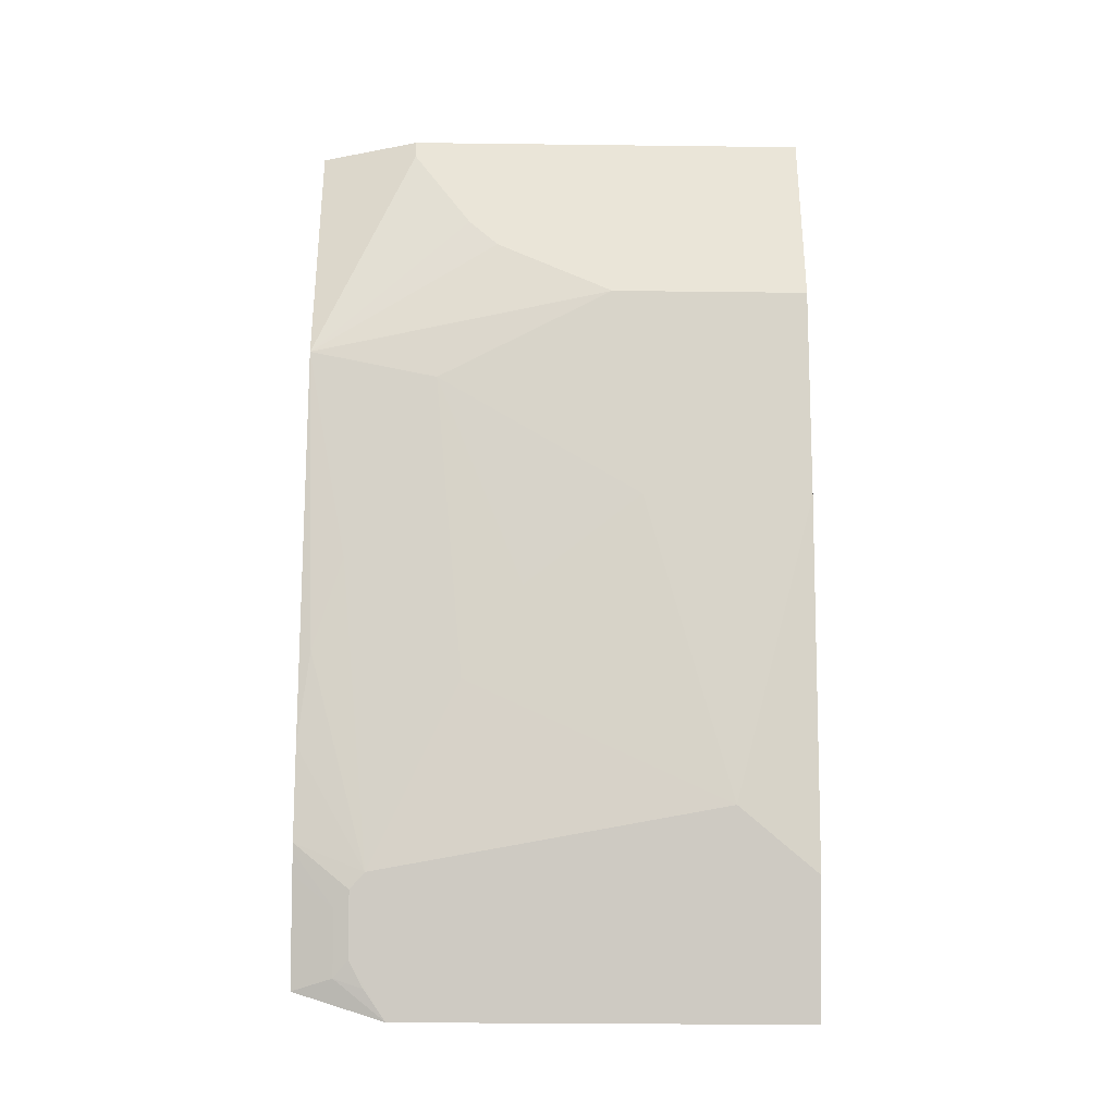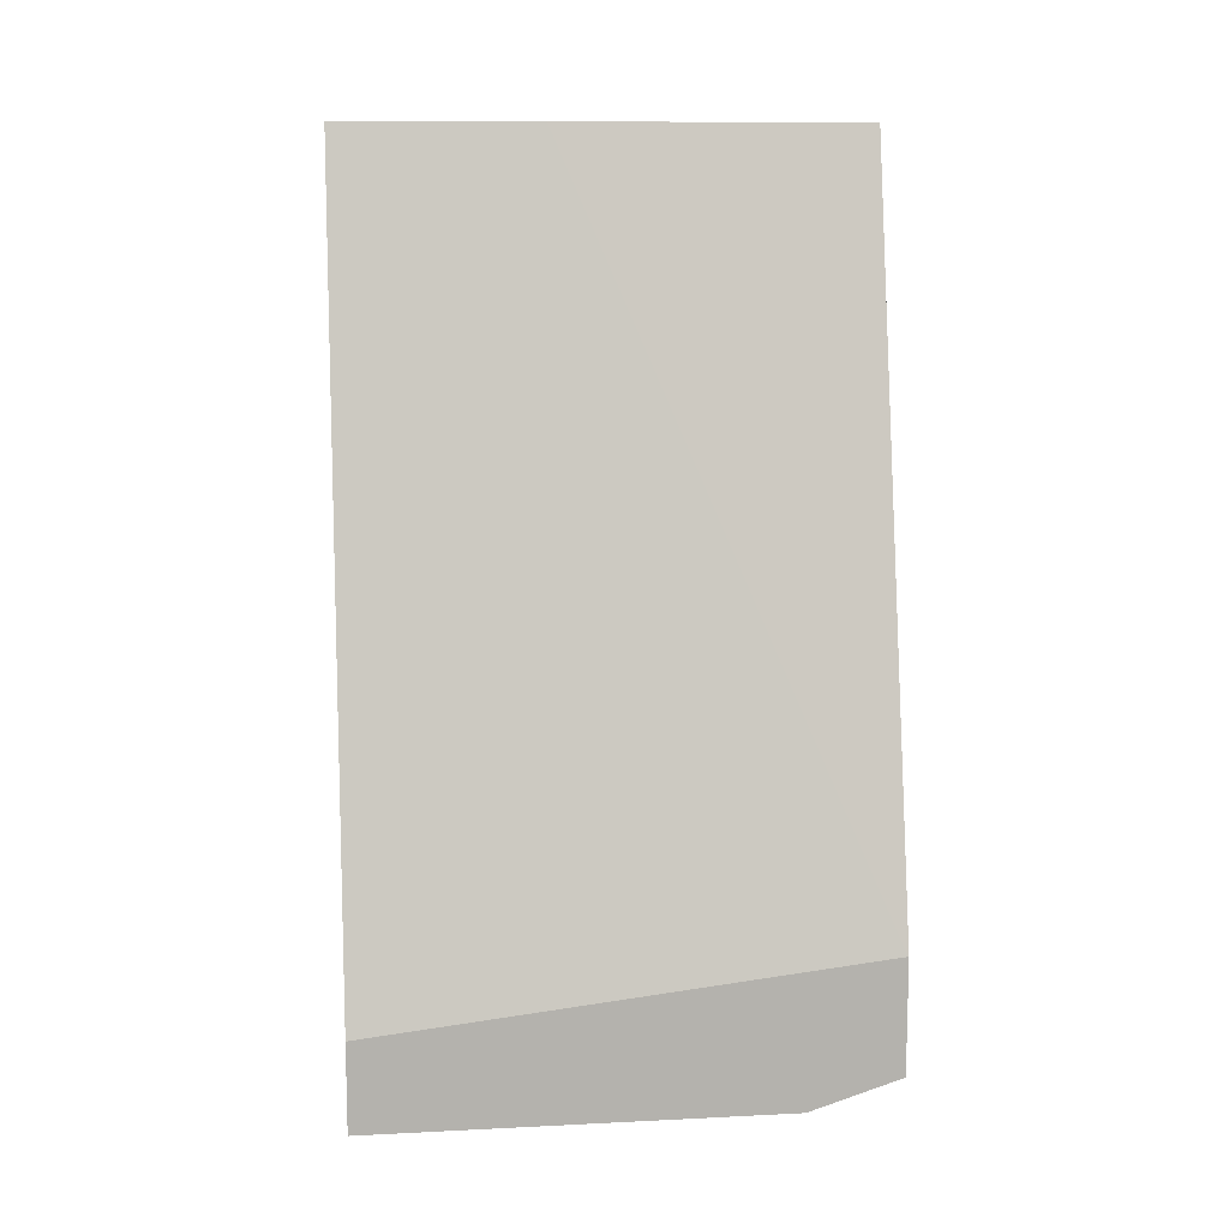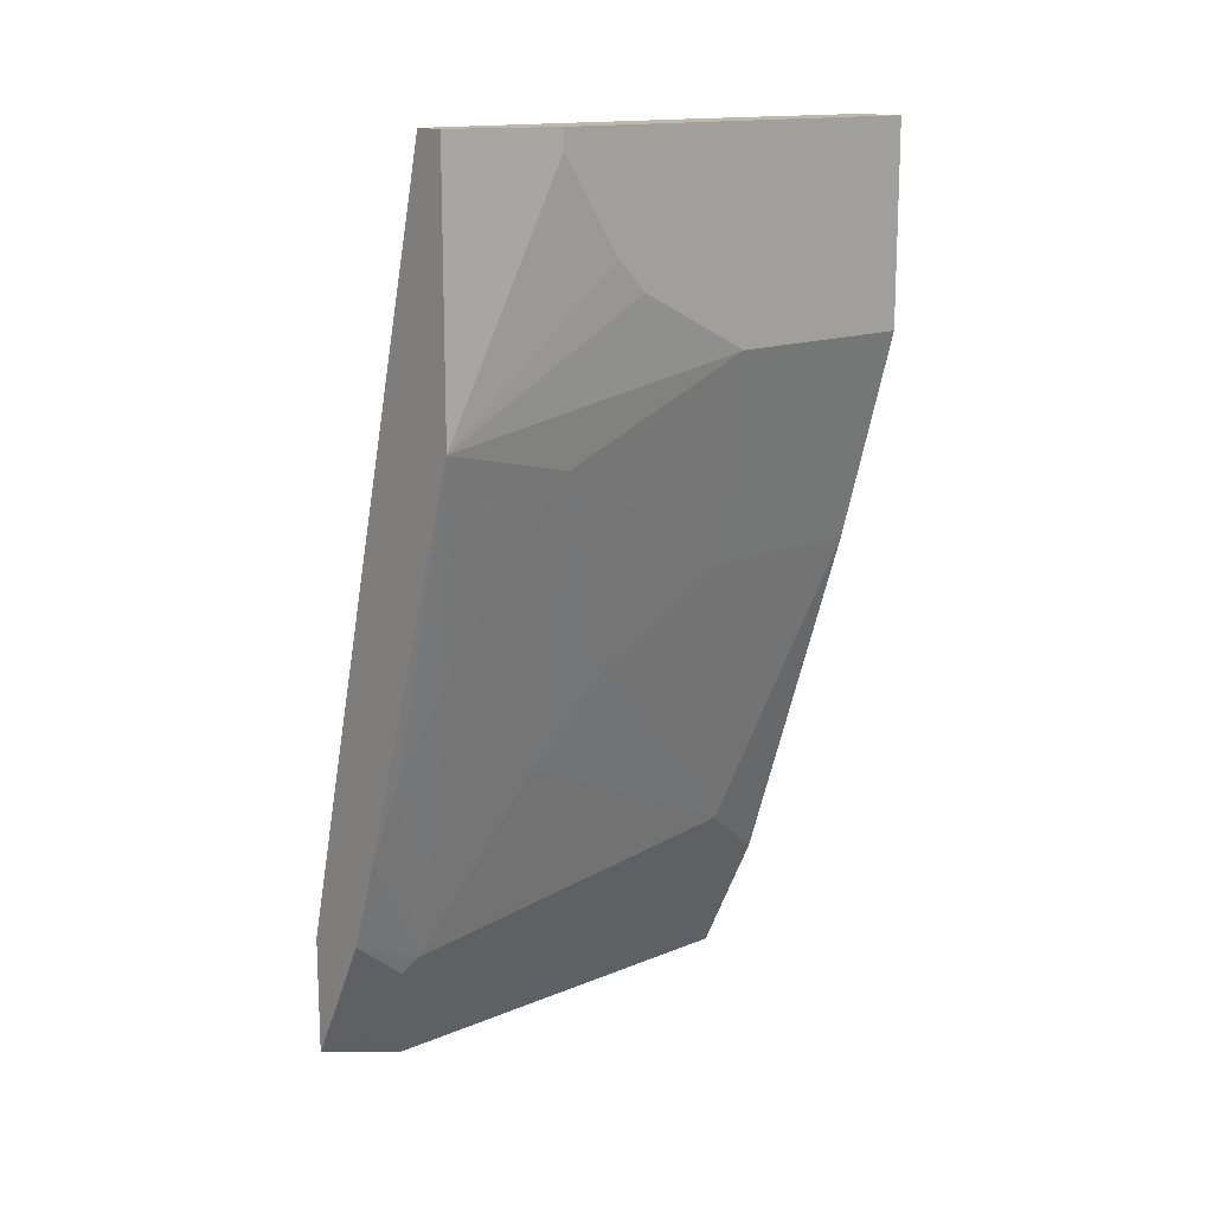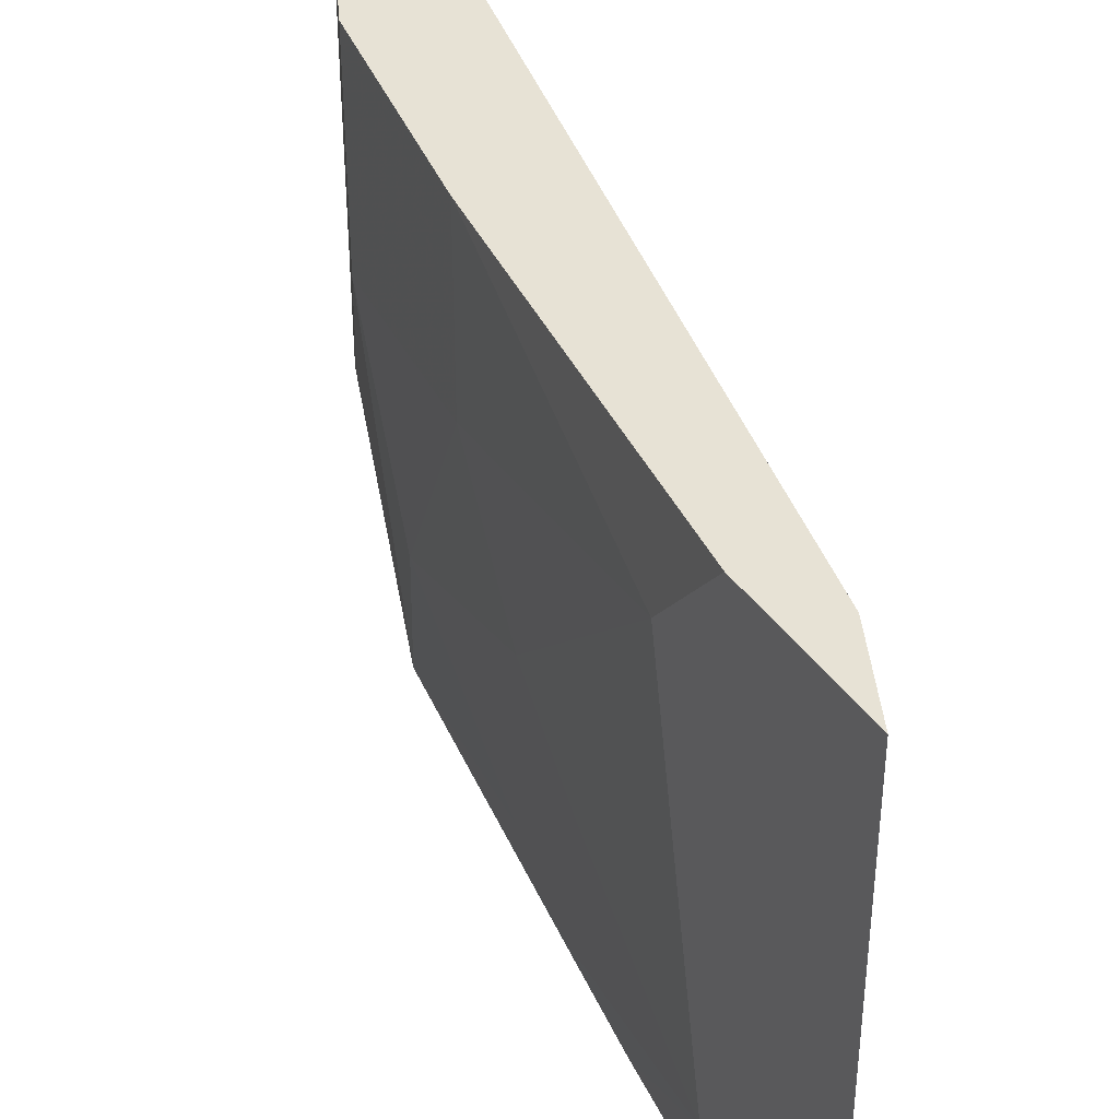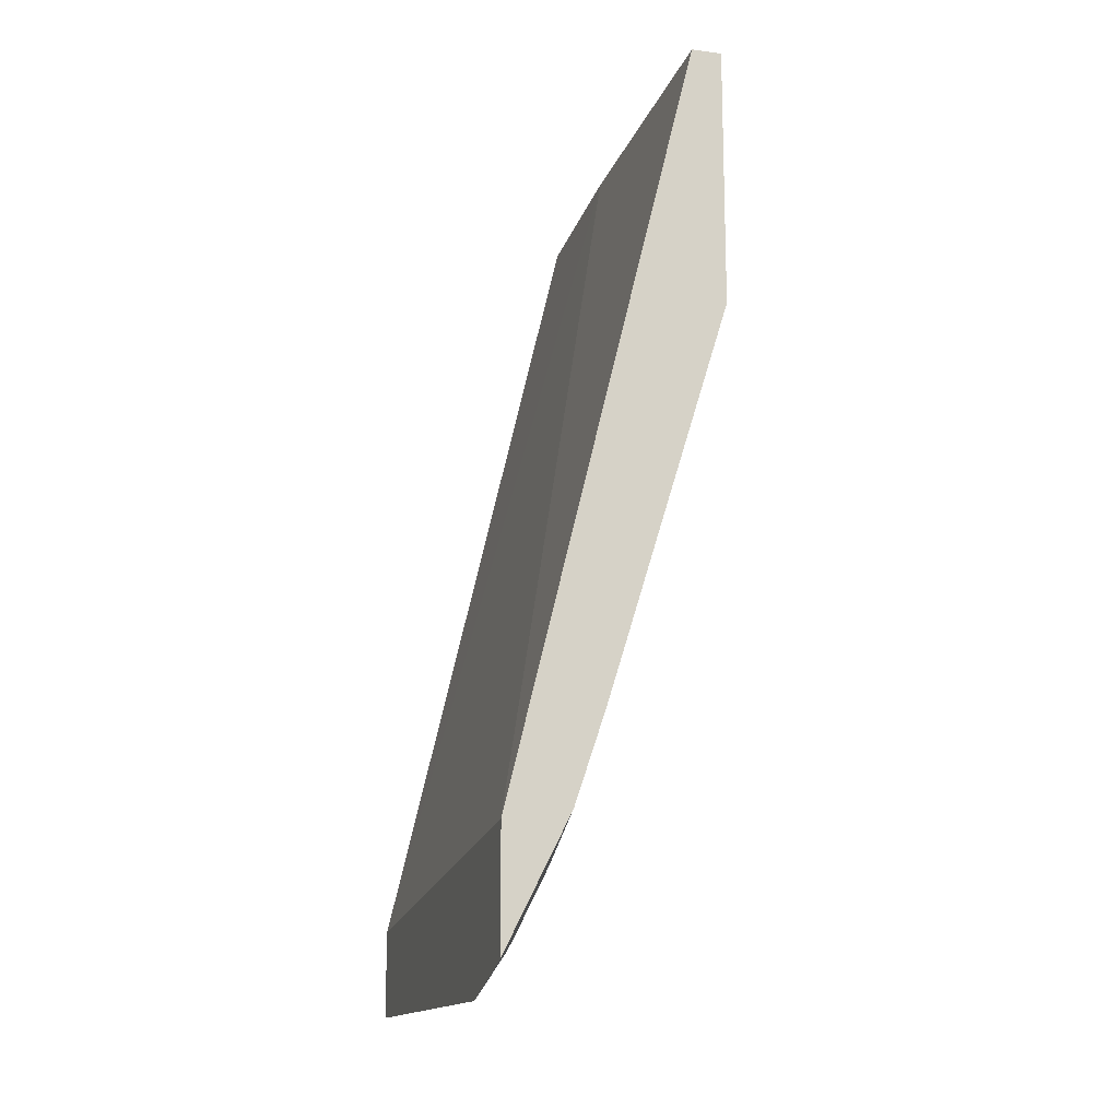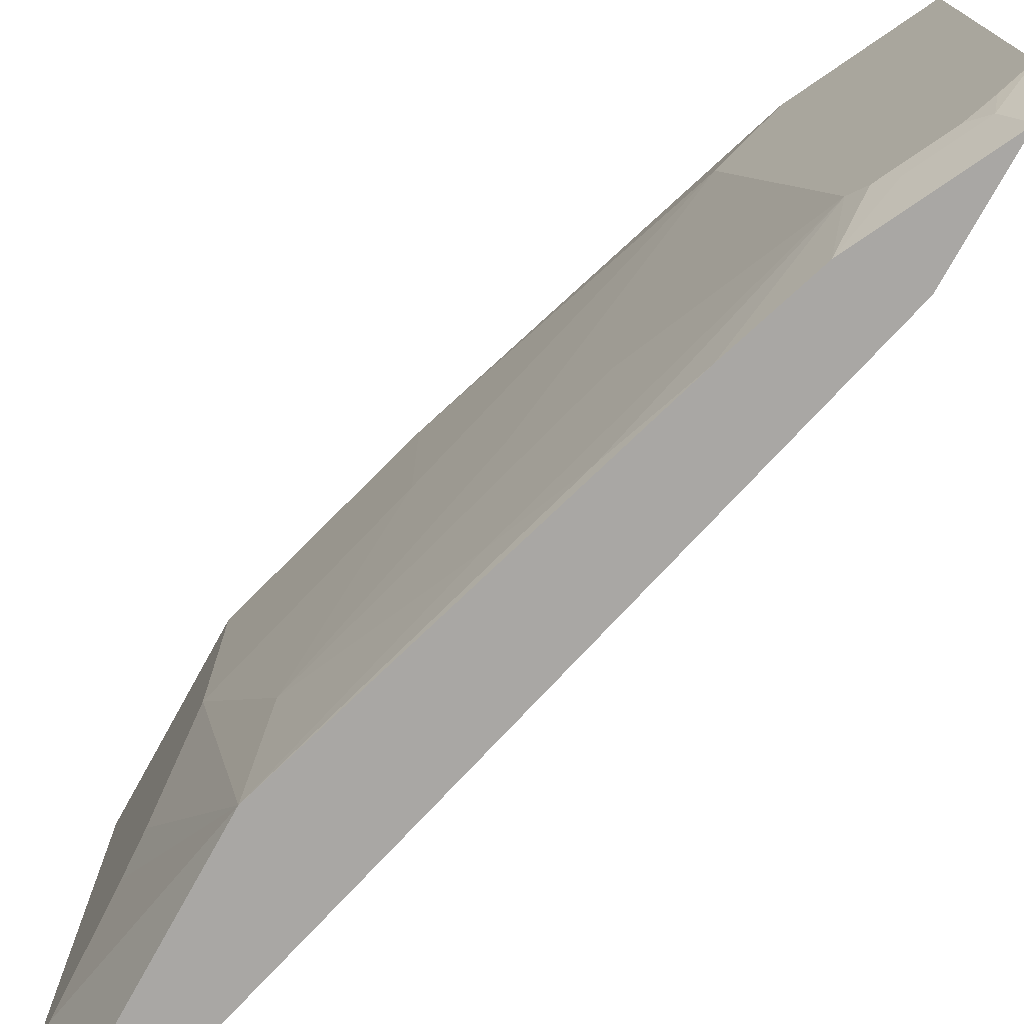
<metadata>
{"format":"obj","ext":"obj","renderer":"f3d","projection":"perspective","resolution":1024,"background":"white","views":[{"elev":-30.6,"azim":89.0,"up":"+Z"},{"elev":11.0,"azim":-96.9,"up":"+Z"},{"elev":14.6,"azim":48.2,"up":"+Z"},{"elev":40.1,"azim":175.1,"up":"+Y"},{"elev":-14.9,"azim":-15.4,"up":"+Z"},{"elev":-74.8,"azim":151.1,"up":"+Y"}]}
</metadata>
<code>
v 0.2239 -0.3469 -0.156
v 0.2239 -0.2881 -0.1749
v 0.2335 -0.3208 -0.1509
v 0.224 -0.3469 -0.1558
v 0.2239 -0.3469 -0.08223
v 0.2327 -0.3019 -0.1572
v 0.2239 -0.02404 -0.1749
v 0.2406 -0.3113 -0.1415
v 0.2524 -0.3208 -0.1132
v 0.2366 -0.3469 -0.1306
v 0.2239 -0.3464 -0.08223
v 0.3397 -0.3469 0.3896
v 0.2373 -0.02404 -0.1481
v 0.2239 -0.02404 -0.1183
v 0.2784 -0.08492 -0.06604
v 0.2595 -0.3113 -0.1038
v 0.2642 -0.3469 -0.07543
v 0.2618 -0.3469 -0.08029
v 0.2555 -0.3469 -0.09289
v 0.3397 -0.151 0.3896
v 0.3585 -0.3469 0.3896
v 0.2562 -0.02404 -0.1104
v 0.3435 -0.02404 0.3896
v 0.2831 -0.0755 -0.05659
v 0.2579 -0.02404 -0.1069
v 0.2642 -0.02404 -0.09433
v 0.2642 -0.3019 -0.09433
v 0.2831 -0.3469 -0.01885
v 0.3774 -0.2831 0.3896
v 0.3585 -0.3469 0.2264
v 0.3774 -0.02404 0.3896
v 0.3208 -0.2076 0.07554
v 0.3019 -0.2453 0.0189
v 0.3397 -0.02404 0.1321
v 0.3397 -0.1321 0.1321
v 0.3585 -0.2642 0.2075
v 0.3208 -0.3208 0.09438
v 0.3019 -0.3397 0.03779
v 0.2983 -0.3469 0.0305
v 0.3774 -0.2831 0.3774
v 0.3774 -0.151 0.2642
v 0.3774 -0.1887 0.283
v 0.3774 -0.2264 0.3019
v 0.3774 -0.2453 0.3208
v 0.3774 -0.02404 0.2642
f 21 40 29
f 27 33 36
f 24 35 32
f 24 34 35
f 24 26 34
f 24 33 27
f 24 32 33
f 27 36 37
f 21 30 40
f 13 22 15
f 16 27 17
f 15 25 26
f 15 22 25
f 15 27 16
f 15 24 27
f 14 20 23
f 12 23 20
f 27 37 38
f 17 27 28
f 27 38 28
f 32 36 33
f 29 40 44
f 35 41 36
f 34 41 35
f 34 45 41
f 12 31 23
f 32 35 36
f 30 37 36
f 30 38 37
f 30 39 38
f 28 38 39
f 30 44 40
f 30 42 43
f 30 41 42
f 30 36 41
f 29 45 31
f 29 41 45
f 29 42 41
f 29 43 42
f 29 44 43
f 30 43 44
f 12 29 31
f 15 26 24
f 11 20 14
f 2 8 6
f 2 7 8
f 2 6 3
f 1 7 2
f 1 14 7
f 1 11 14
f 1 5 11
f 1 12 5
f 1 21 12
f 1 30 21
f 1 28 39
f 1 17 28
f 1 18 17
f 1 19 18
f 1 10 19
f 1 4 10
f 1 3 4
f 1 2 3
f 12 21 29
f 3 6 8
f 3 8 16
f 1 39 30
f 3 9 19
f 9 18 19
f 3 16 9
f 9 17 18
f 9 16 17
f 8 15 16
f 8 13 15
f 7 25 22
f 7 26 25
f 7 34 26
f 7 22 13
f 7 31 45
f 7 23 31
f 7 14 23
f 7 13 8
f 5 20 11
f 5 12 20
f 7 45 34
f 3 10 4
f 3 19 10

</code>
